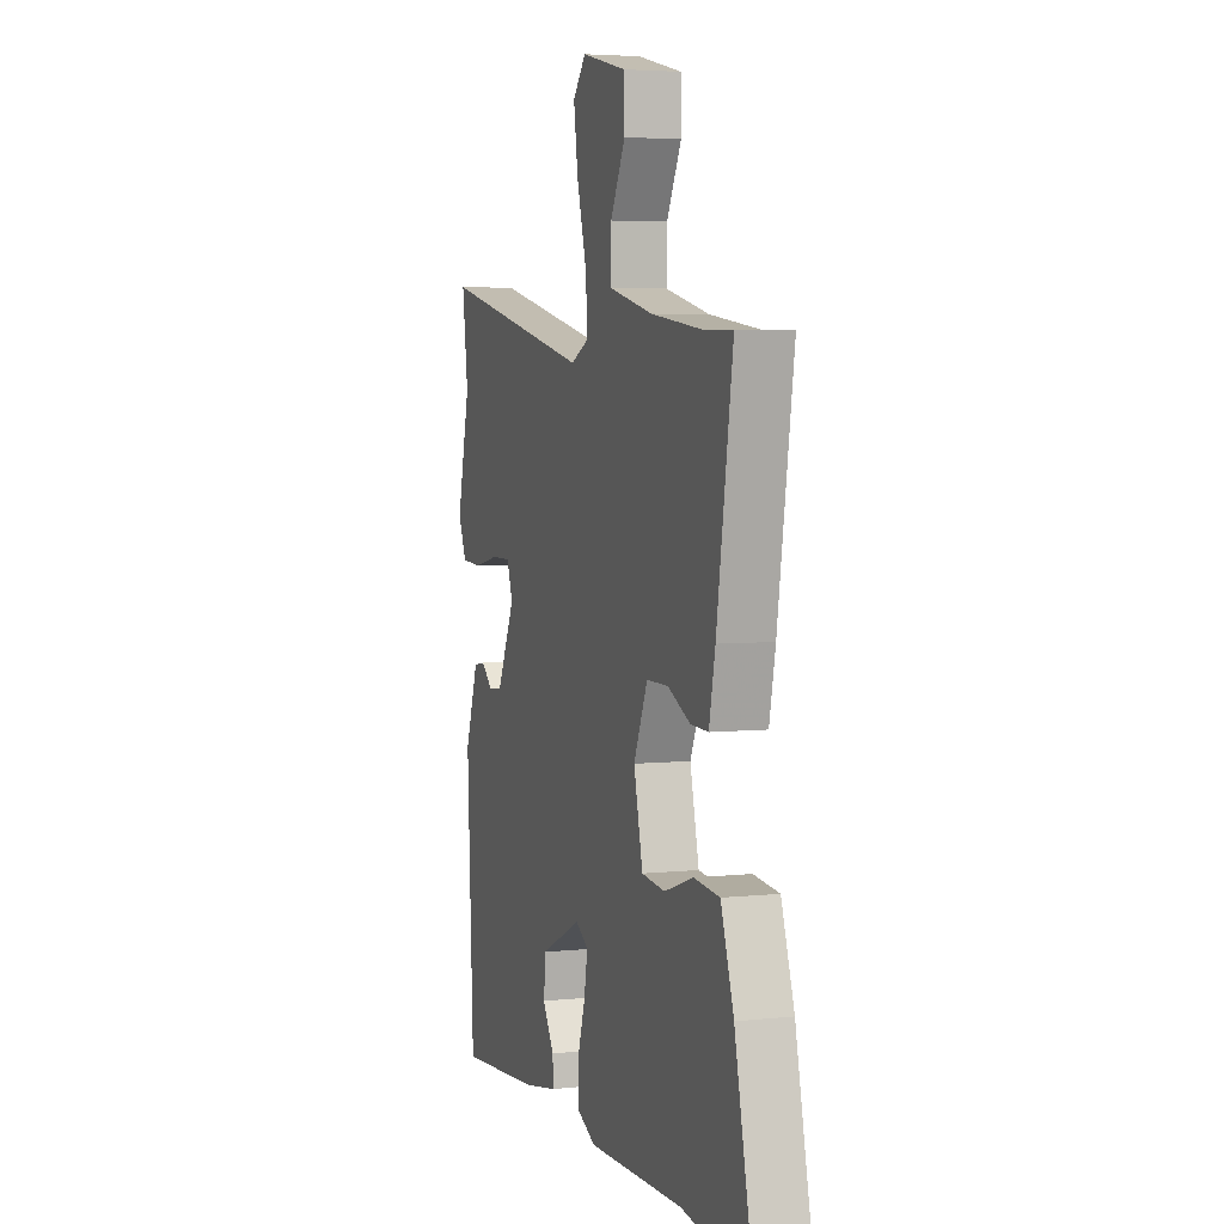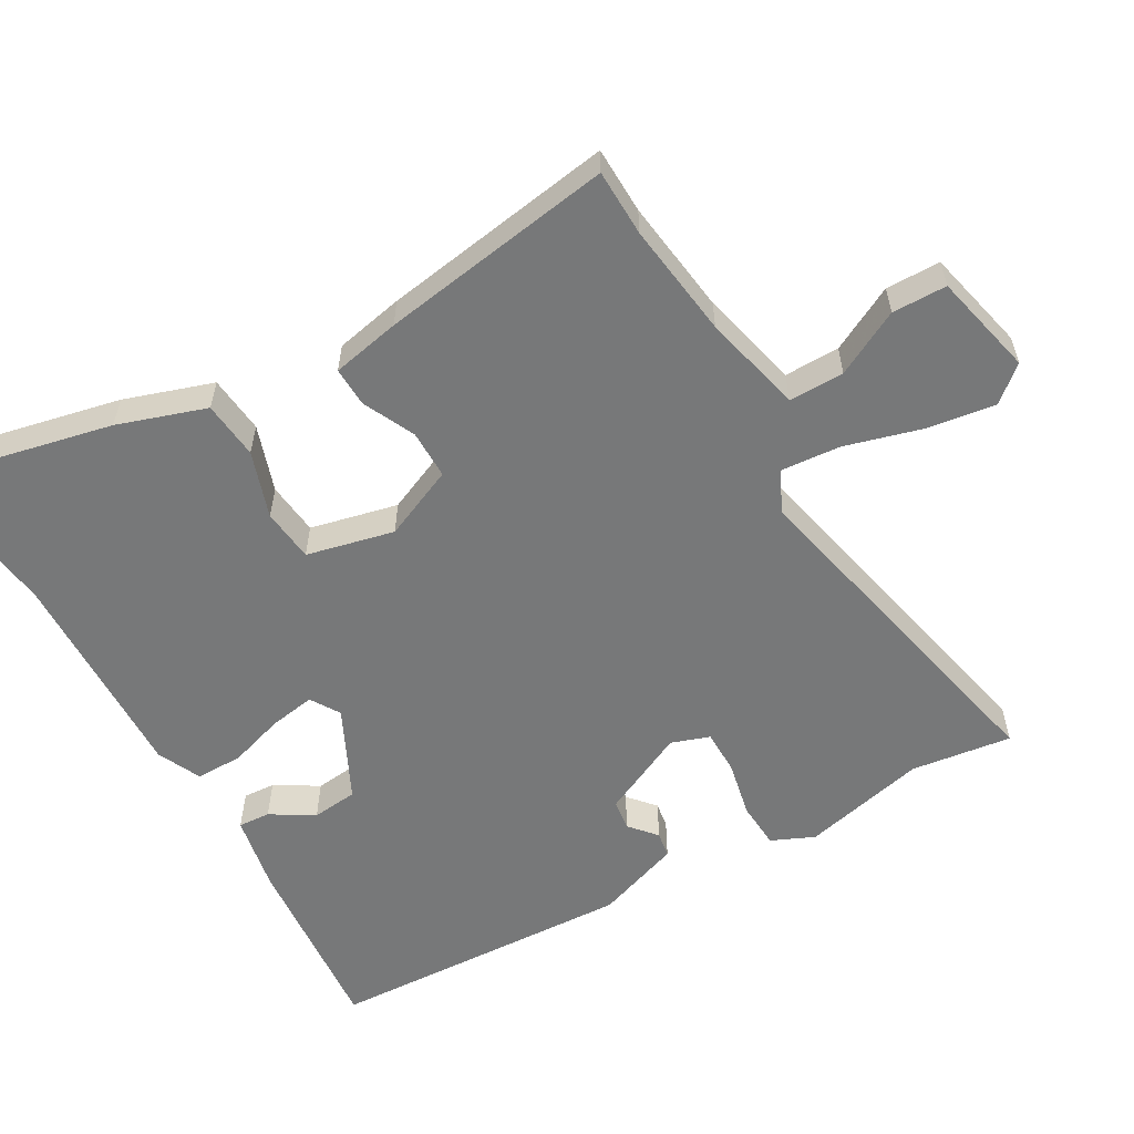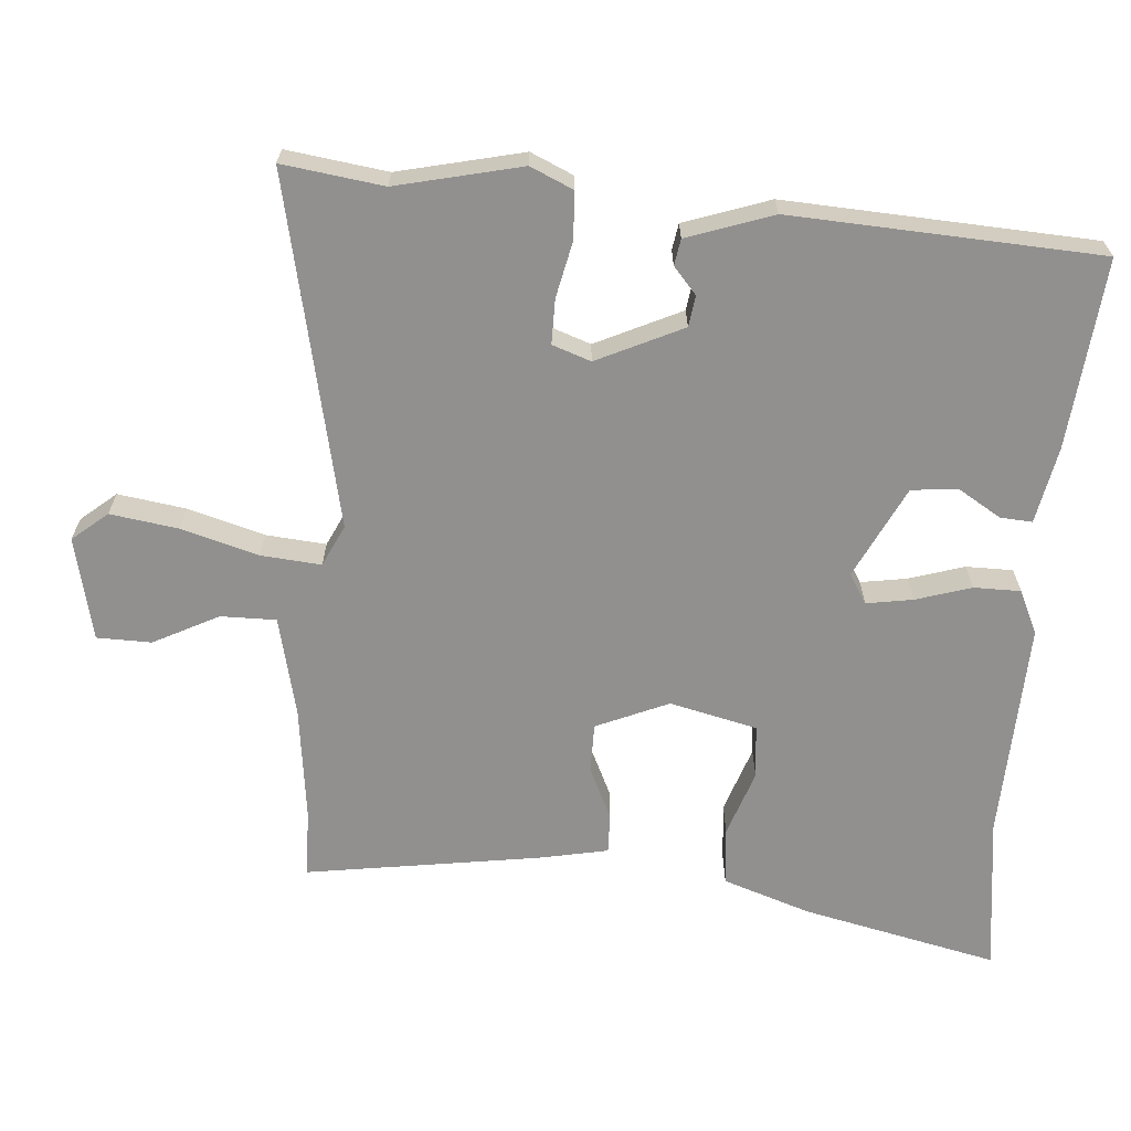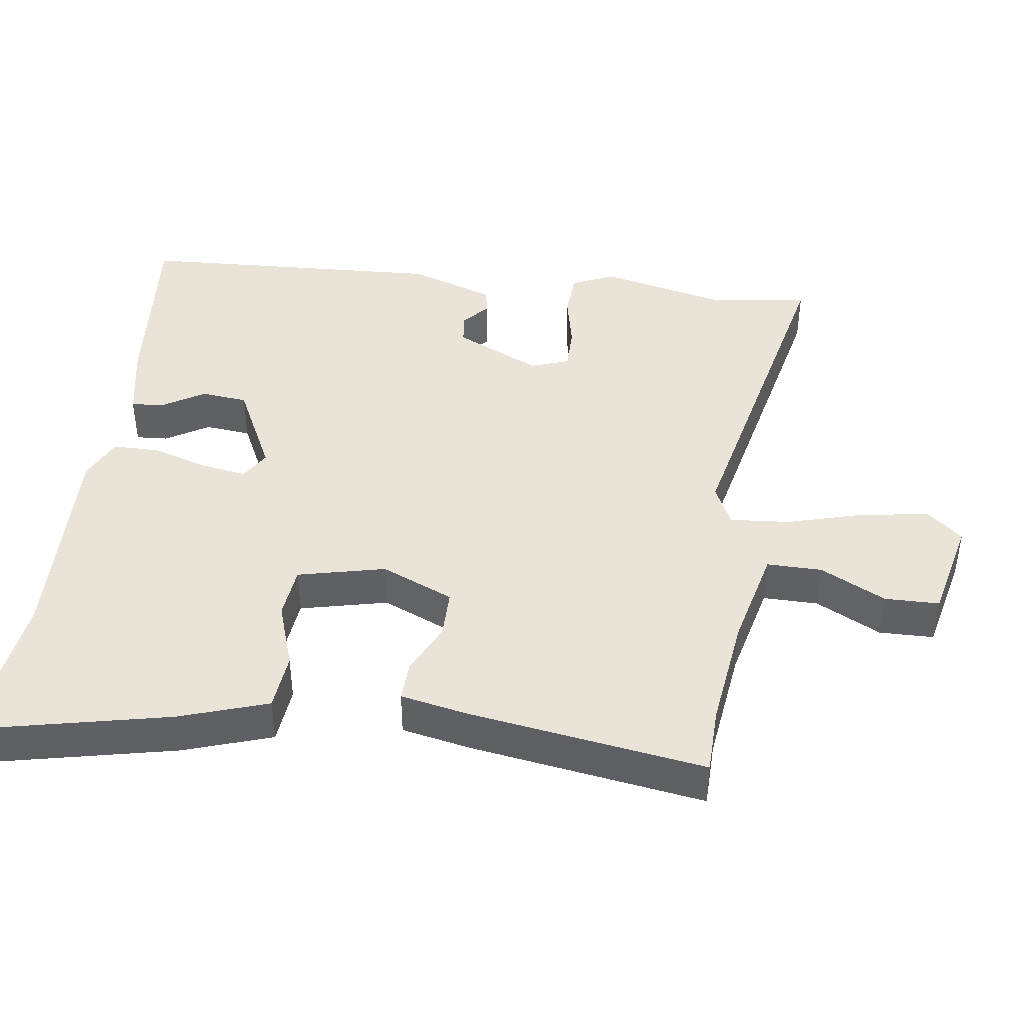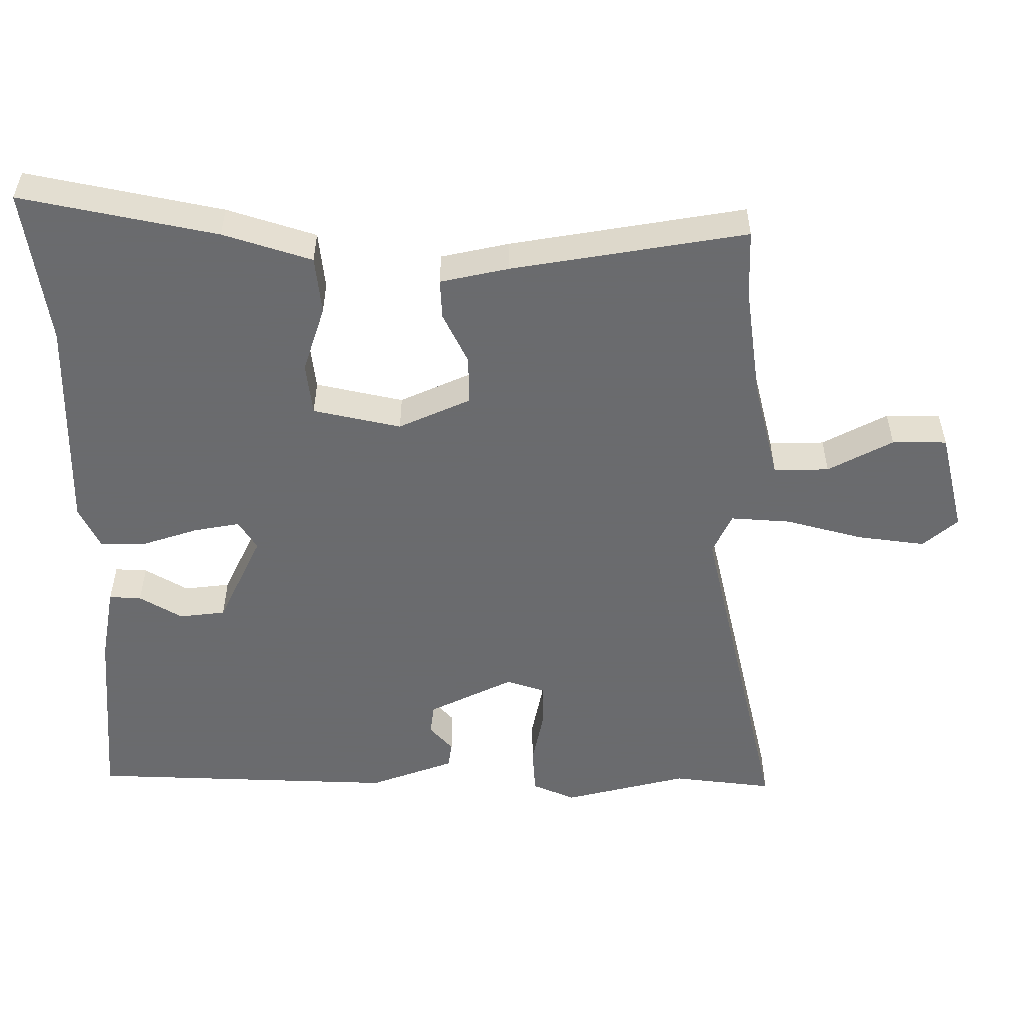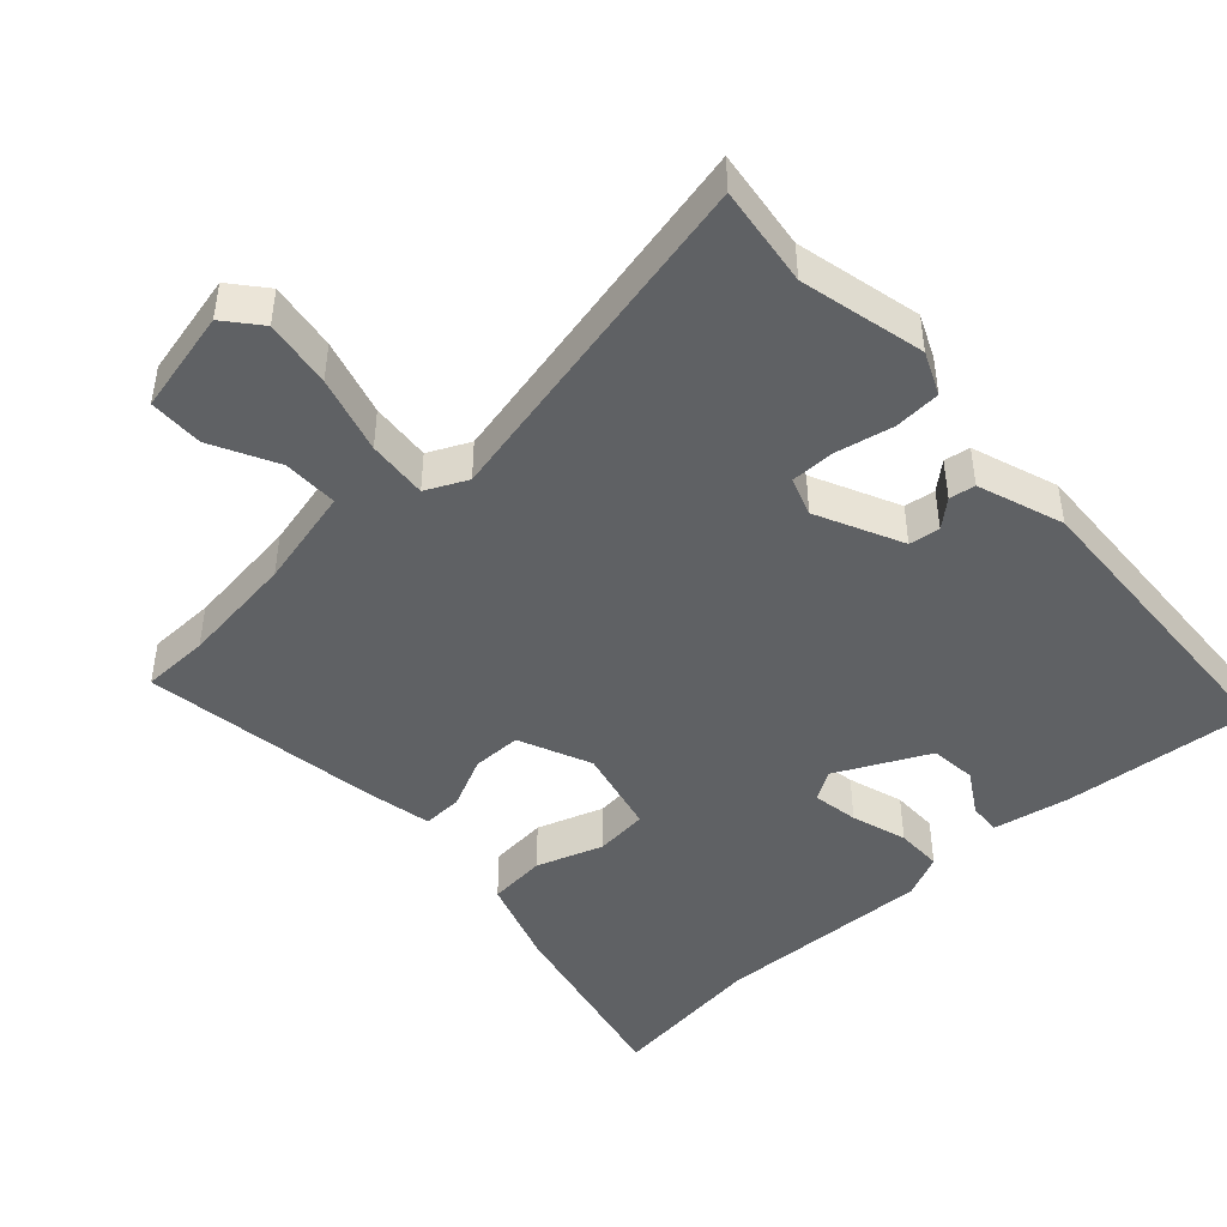
<metadata>
{"format":"obj","ext":"obj","renderer":"f3d","projection":"perspective","resolution":1024,"background":"white","views":[{"elev":4.6,"azim":-108.7,"up":"+Z"},{"elev":-57.4,"azim":-60.2,"up":"+Y"},{"elev":-65.7,"azim":85.3,"up":"+Y"},{"elev":42.8,"azim":-82.3,"up":"+Y"},{"elev":-53.3,"azim":-89.4,"up":"+Y"},{"elev":-45.8,"azim":42.3,"up":"+Y"}]}
</metadata>
<code>
v 0.475 0.07 -0.509
v 0.205 0.07 -0.485
v 0.095 0.07 -0.464
v 0.098 0.07 -0.418
v 0.135 0.07 -0.357
v 0.128 0.07 -0.291
v -0.003 0.07 -0.227
v -0.045 0.07 -0.253
v -0.034 0.07 -0.319
v -0.009 0.07 -0.398
v -0.009 0.07 -0.465
v -0.071 0.07 -0.494
v -0.383 0.07 -0.484
v -0.608 0.07 -0.514
v -0.547 0.07 -0.235
v -0.505 0.07 -0.109
v -0.422 0.07 -0.101
v -0.327 0.07 -0.133
v -0.251 0.07 -0.125
v -0.222 0.07 0
v -0.267 0.07 0.103
v -0.337 0.07 0.103
v -0.411 0.07 0.068
v -0.468 0.07 0.066
v -0.488 0.07 0.164
v -0.54 0.07 0.499
v -0.444 0.07 0.501
v -0.28 0.07 0.522
v -0.137 0.07 0.556
v -0.138 0.07 0.635
v -0.186 0.07 0.728
v -0.185 0.07 0.806
v -0.038 0.07 0.84
v 0.004 0.07 0.79
v -0.01 0.07 0.693
v -0.041 0.07 0.583
v -0.048 0.07 0.497
v 0.011 0.07 0.469
v 0.51 0.07 0.579
v 0.491 0.07 0.435
v 0.533 0.07 0.257
v 0.506 0.07 0.196
v 0.439 0.07 0.192
v 0.359 0.07 0.209
v 0.295 0.07 0.209
v 0.276 0.07 0.154
v 0.334 0.07 0.032
v 0.378 0.07 0.026
v 0.416 0.07 0.059
v 0.453 0.07 0.053
v 0.496 0.07 -0.069
v 0.475 0 -0.509
v 0.205 0 -0.485
v 0.095 0 -0.464
v 0.098 0 -0.418
v 0.135 0 -0.357
v 0.128 0 -0.291
v -0.003 0 -0.227
v -0.045 0 -0.253
v -0.034 0 -0.319
v -0.009 0 -0.398
v -0.009 0 -0.465
v -0.071 0 -0.494
v -0.383 0 -0.484
v -0.608 0 -0.514
v -0.547 0 -0.235
v -0.505 0 -0.109
v -0.422 0 -0.101
v -0.327 0 -0.133
v -0.251 0 -0.125
v -0.222 0 0
v -0.267 0 0.103
v -0.337 0 0.103
v -0.411 0 0.068
v -0.468 0 0.066
v -0.488 0 0.164
v -0.54 0 0.499
v -0.444 0 0.501
v -0.28 0 0.522
v -0.137 0 0.556
v -0.138 0 0.635
v -0.186 0 0.728
v -0.185 0 0.806
v -0.038 0 0.84
v 0.004 0 0.79
v -0.01 0 0.693
v -0.041 0 0.583
v -0.048 0 0.497
v 0.011 0 0.469
v 0.51 0 0.579
v 0.491 0 0.435
v 0.533 0 0.257
v 0.506 0 0.196
v 0.439 0 0.192
v 0.359 0 0.209
v 0.295 0 0.209
v 0.276 0 0.154
v 0.334 0 0.032
v 0.378 0 0.026
v 0.416 0 0.059
v 0.453 0 0.053
v 0.496 0 -0.069
f 3 4 5
f 2 3 5
f 1 2 5
f 51 1 5
f 50 51 5
f 49 50 5
f 48 49 5
f 47 48 5 6
f 46 47 6 7
f 45 46 7 8
f 42 43 44
f 41 42 44
f 40 41 44
f 40 44 45
f 39 40 45
f 38 39 45
f 37 38 45 8
f 34 35 36
f 33 34 36
f 32 33 36
f 31 32 36
f 30 31 36
f 29 30 36 37
f 28 29 37 8
f 25 26 27
f 24 25 27
f 23 24 27
f 22 23 27
f 21 22 27 28
f 28 8 9
f 21 28 9
f 20 21 9
f 16 17 18
f 15 16 18
f 14 15 18
f 13 14 18
f 13 18 19
f 12 13 19
f 12 19 20
f 11 12 20
f 10 11 20
f 9 10 20
f 56 55 54
f 56 54 53
f 56 53 52
f 56 52 102
f 56 102 101
f 56 101 100
f 56 100 99
f 57 56 99 98
f 58 57 98 97
f 59 58 97 96
f 95 94 93
f 95 93 92
f 95 92 91
f 96 95 91
f 96 91 90
f 96 90 89
f 59 96 89 88
f 87 86 85
f 87 85 84
f 87 84 83
f 87 83 82
f 87 82 81
f 88 87 81 80
f 59 88 80 79
f 78 77 76
f 78 76 75
f 78 75 74
f 78 74 73
f 79 78 73 72
f 60 59 79
f 60 79 72
f 60 72 71
f 69 68 67
f 69 67 66
f 69 66 65
f 69 65 64
f 70 69 64
f 70 64 63
f 71 70 63
f 71 63 62
f 71 62 61
f 71 61 60
f 1 52 53 2
f 2 53 54 3
f 3 54 55 4
f 4 55 56 5
f 5 56 57 6
f 6 57 58 7
f 7 58 59 8
f 8 59 60 9
f 9 60 61 10
f 10 61 62 11
f 11 62 63 12
f 12 63 64 13
f 13 64 65 14
f 14 65 66 15
f 15 66 67 16
f 16 67 68 17
f 17 68 69 18
f 18 69 70 19
f 19 70 71 20
f 20 71 72 21
f 21 72 73 22
f 22 73 74 23
f 23 74 75 24
f 24 75 76 25
f 25 76 77 26
f 26 77 78 27
f 27 78 79 28
f 28 79 80 29
f 29 80 81 30
f 30 81 82 31
f 31 82 83 32
f 32 83 84 33
f 33 84 85 34
f 34 85 86 35
f 35 86 87 36
f 36 87 88 37
f 37 88 89 38
f 38 89 90 39
f 39 90 91 40
f 40 91 92 41
f 41 92 93 42
f 42 93 94 43
f 43 94 95 44
f 44 95 96 45
f 45 96 97 46
f 46 97 98 47
f 47 98 99 48
f 48 99 100 49
f 49 100 101 50
f 50 101 102 51
f 51 102 52 1

</code>
